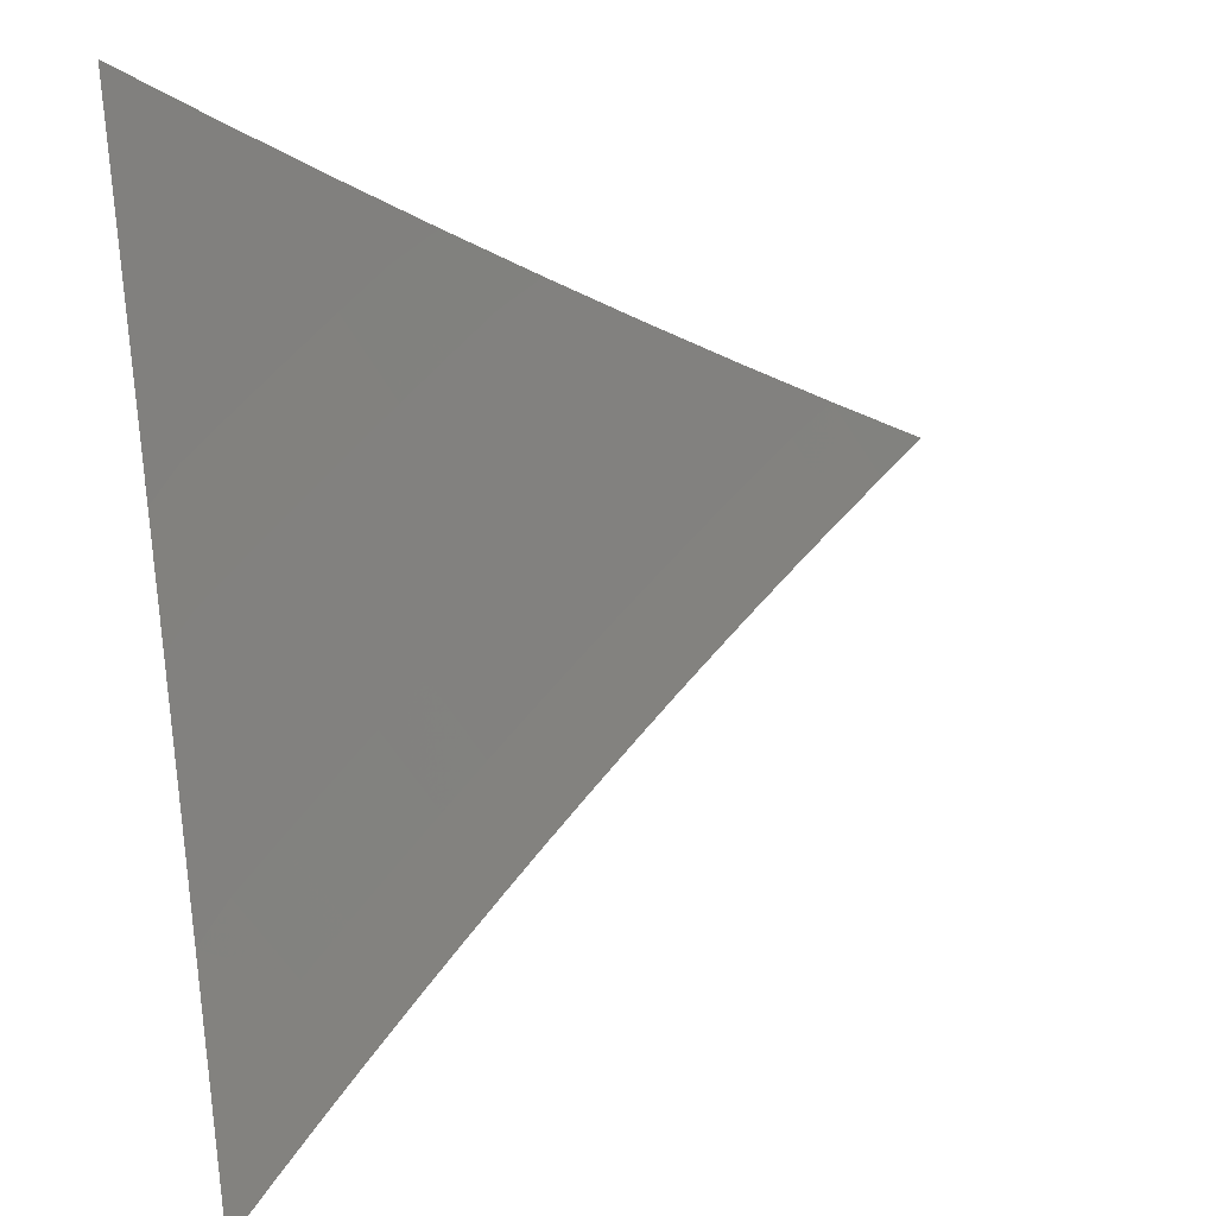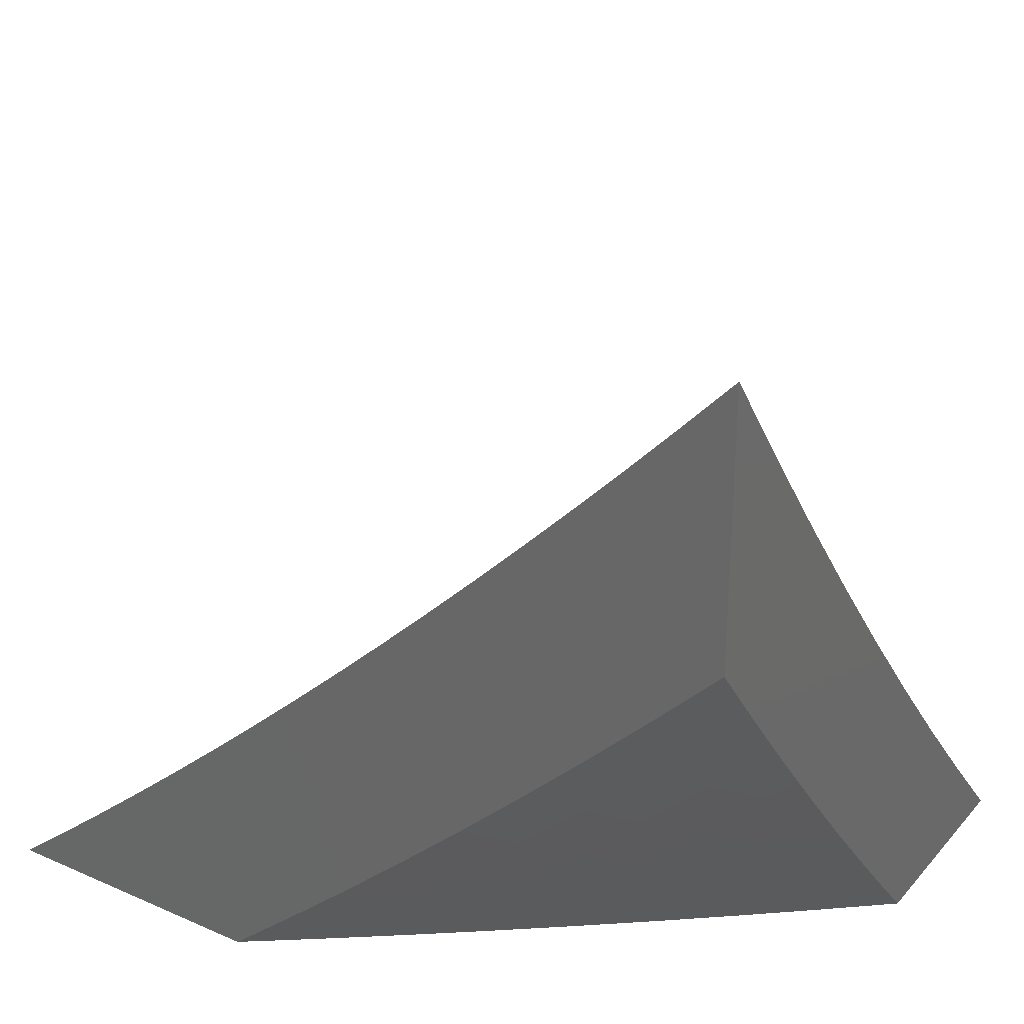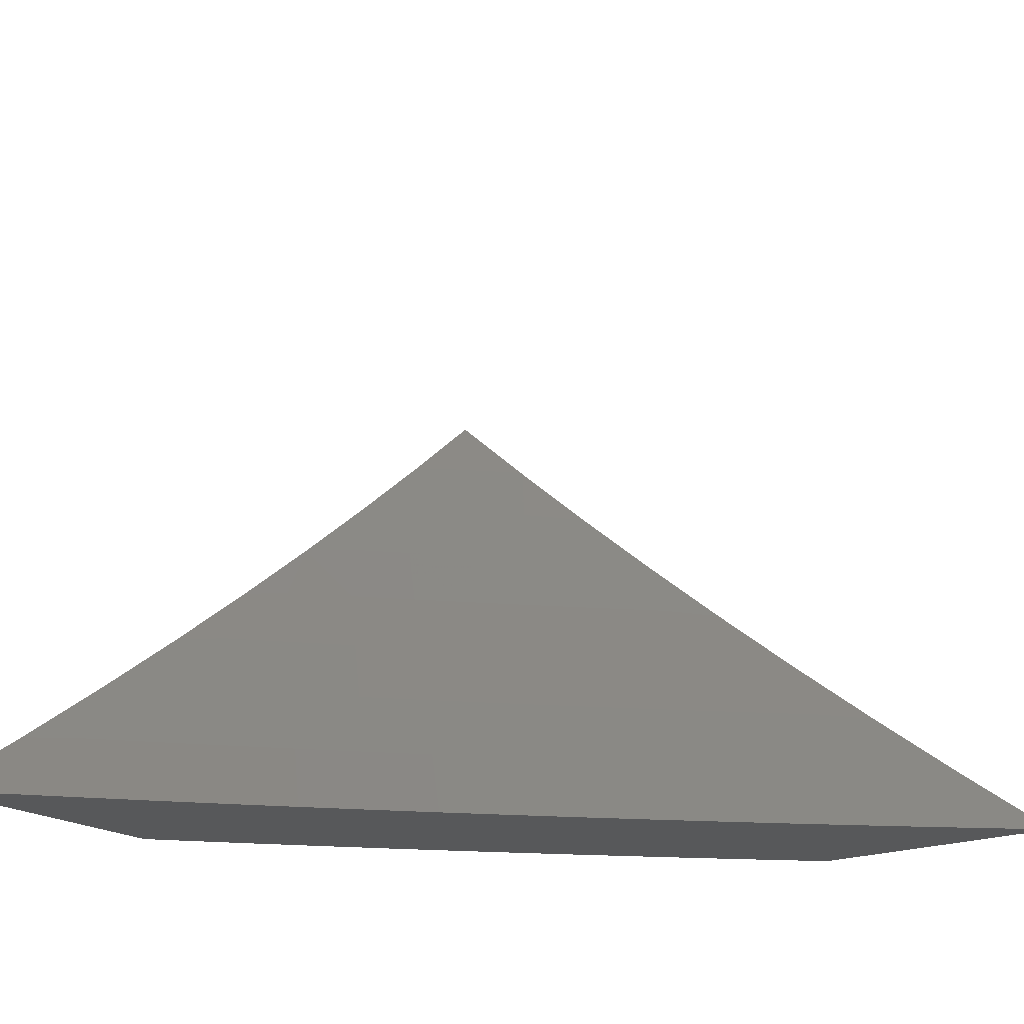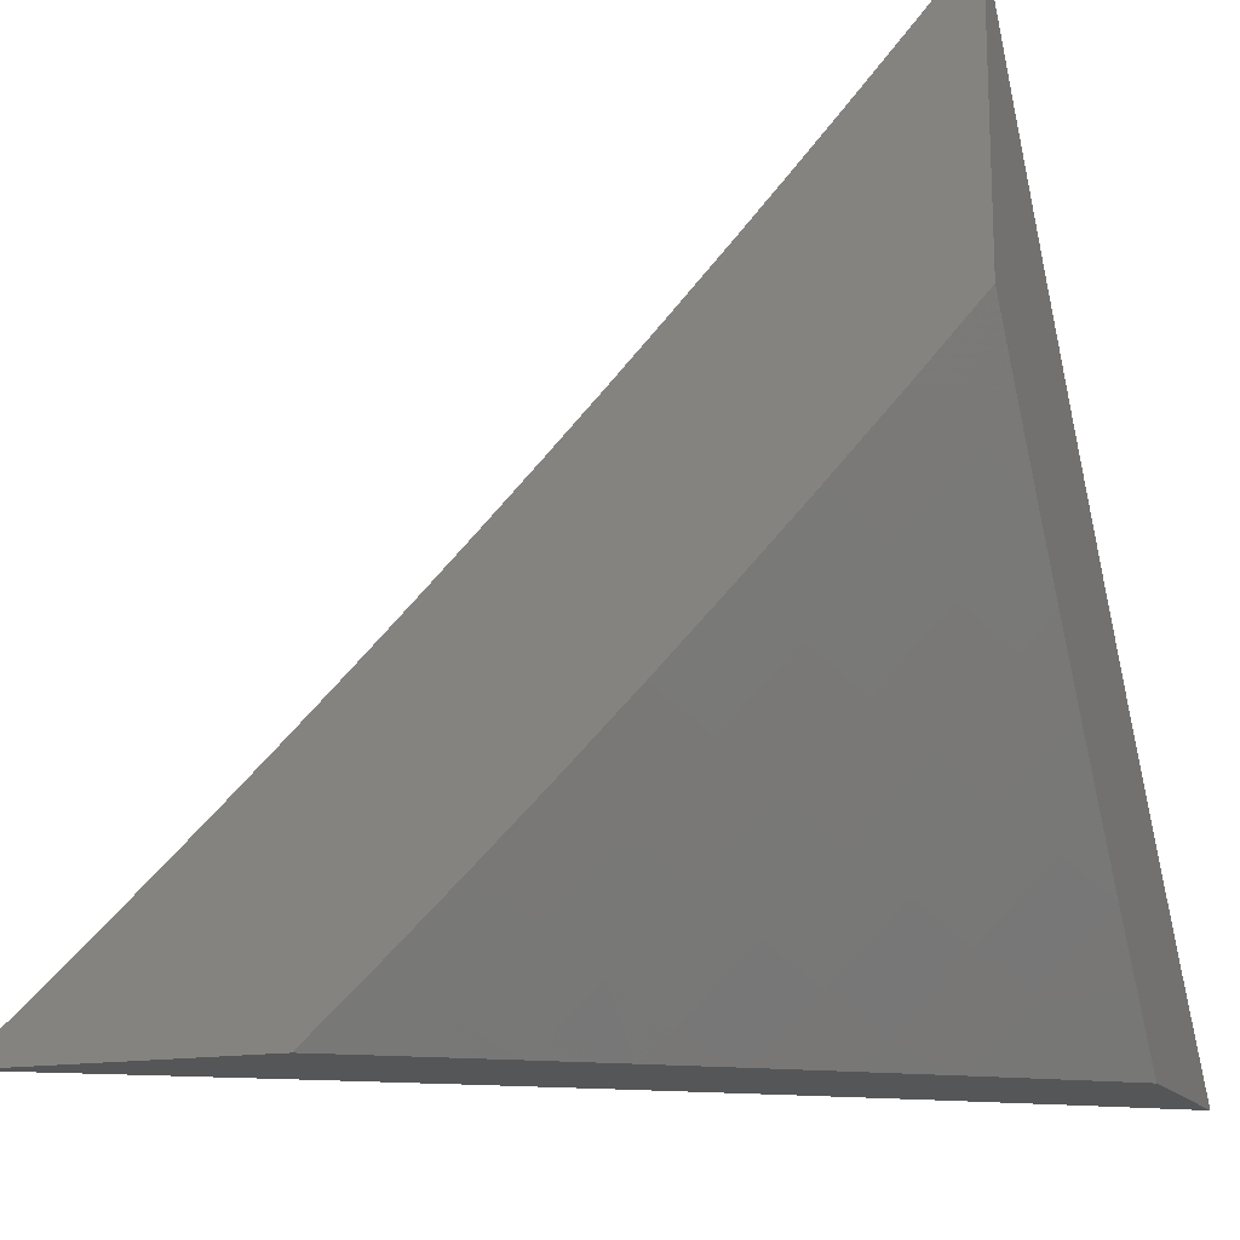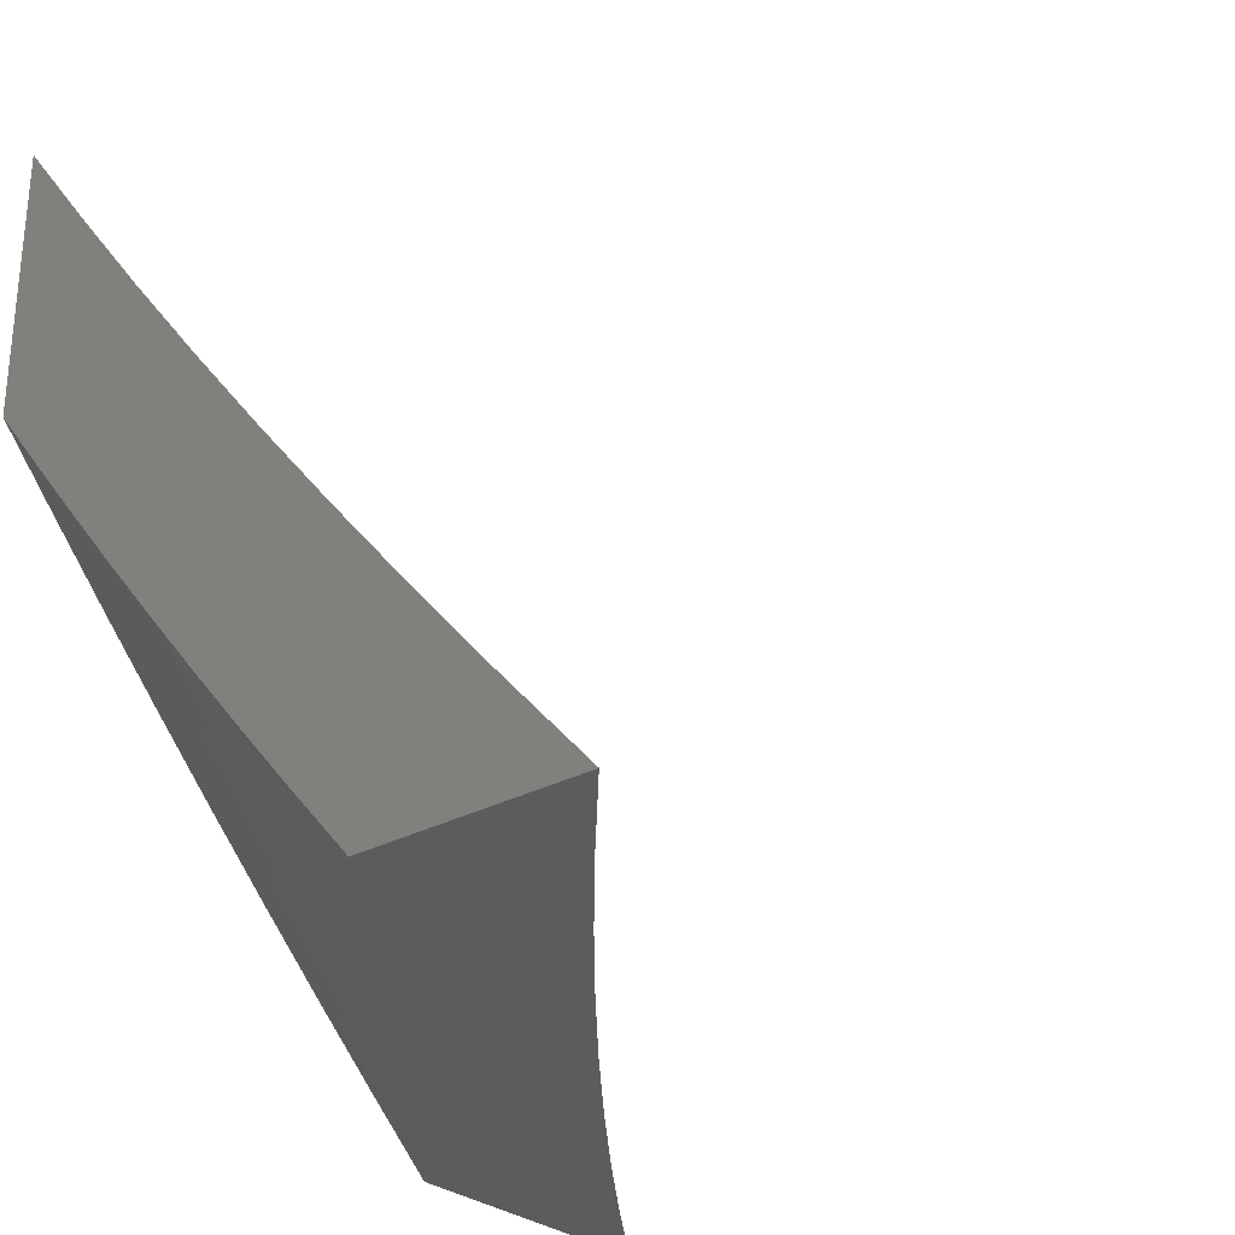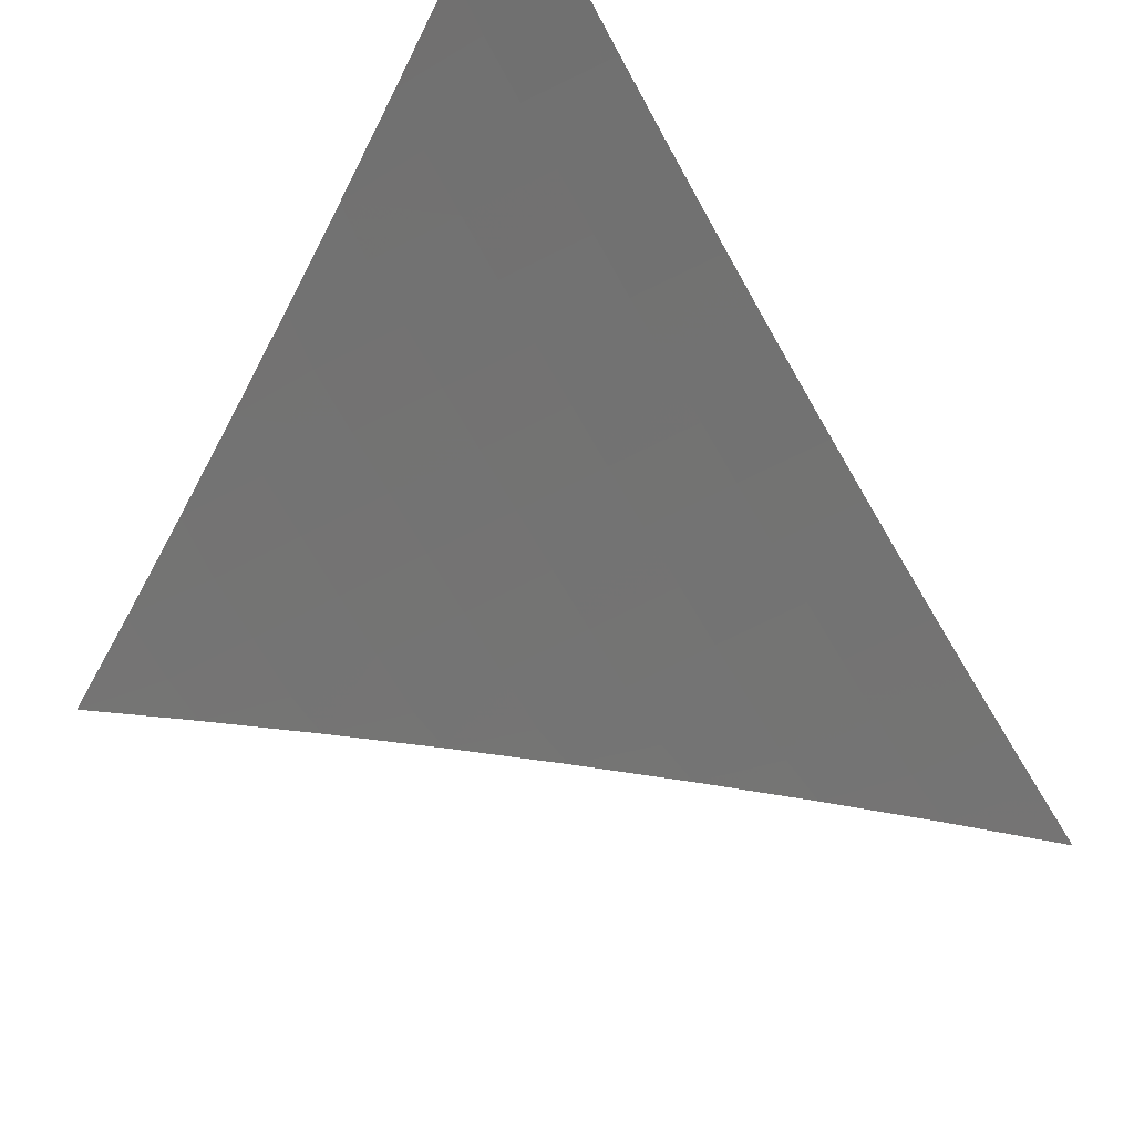
<metadata>
{"format":"stl","ext":"stl","renderer":"f3d","projection":"perspective","resolution":1024,"background":"white","views":[{"elev":53.7,"azim":82.5,"up":"+Z"},{"elev":29.5,"azim":-147.2,"up":"+Y"},{"elev":-19.8,"azim":127.4,"up":"+Z"},{"elev":-15.3,"azim":-158.2,"up":"+Y"},{"elev":-28.7,"azim":-51.0,"up":"+Y"},{"elev":56.5,"azim":46.6,"up":"+Y"}]}
</metadata>
<code>
# stl→obj: 131 verts, 258 faces
v -6 -5.486 -8
v -5.935 -5.553 -8
v -6 -5.552 -7.949
v -5.969 -5.585 -7.948
v -6 -5.618 -7.898
v -5.903 -5.652 -7.948
v -5.937 -5.683 -7.896
v -5.87 -5.75 -7.896
v -5.903 -5.782 -7.844
v -5.835 -5.847 -7.844
v -5.867 -5.88 -7.792
v -5.798 -5.945 -7.792
v -5.829 -5.977 -7.739
v -5.802 -6 -7.741
v -5.868 -6 -7.688
v -5.87 -5.619 -8
v -5.837 -5.717 -7.948
v -5.804 -5.685 -8
v -5.77 -5.782 -7.948
v -5.737 -5.749 -8
v -5.702 -5.846 -7.948
v -5.669 -5.813 -8
v -5.633 -5.91 -7.948
v -5.601 -5.876 -8
v -5.563 -5.972 -7.948
v -5.532 -5.939 -8
v -5.531 -6 -7.95
v -5.462 -6 -8
v -5.599 -6 -7.898
v -5.665 -5.943 -7.896
v -5.667 -6 -7.847
v -5.696 -5.976 -7.844
v -5.735 -6 -7.794
v -5.766 -5.912 -7.844
v -5.934 -6 -7.634
v -5.931 -5.943 -7.686
v -5.899 -5.912 -7.739
v -5.962 -5.975 -7.633
v -6 -6 -7.579
v -6 -5.937 -7.634
v -6 -5.874 -7.688
v -5.968 -5.845 -7.739
v -6 -5.811 -7.741
v -5.935 -5.814 -7.792
v -6 -5.747 -7.794
v -5.97 -5.715 -7.844
v -6 -5.682 -7.846
v -5.802 -5.815 -7.896
v -5.734 -5.879 -7.896
v -5.179 -6 -8
v -5.233 -5.955 -8
v -5.285 -6 -7.926
v -5.288 -5.909 -8
v -5.335 -5.961 -7.923
v -5.341 -5.862 -8
v -5.389 -5.915 -7.923
v -5.395 -5.816 -8
v -5.443 -5.867 -7.923
v -5.447 -5.768 -8
v -5.496 -5.82 -7.923
v -5.5 -5.721 -8
v -5.549 -5.771 -7.923
v -5.552 -5.672 -8
v -5.601 -5.723 -7.923
v -5.603 -5.624 -8
v -5.653 -5.674 -7.923
v -5.655 -5.574 -8
v -5.705 -5.624 -7.923
v -5.705 -5.525 -8
v -5.756 -5.574 -7.923
v -5.755 -5.475 -8
v -5.807 -5.524 -7.923
v -5.805 -5.424 -8
v -5.857 -5.473 -7.923
v -5.855 -5.373 -8
v -5.907 -5.421 -7.923
v -5.904 -5.322 -8
v -5.956 -5.369 -7.923
v -6 -5.319 -7.925
v -6 -5.42 -7.849
v -5.952 -5.27 -8
v -6 -5.218 -8
v -6 -5.519 -7.772
v -5.959 -5.469 -7.845
v -6 -5.618 -7.693
v -5.959 -5.568 -7.767
v -5.908 -5.52 -7.845
v -6 -5.715 -7.613
v -5.958 -5.667 -7.687
v -5.908 -5.62 -7.767
v -6 -5.811 -7.531
v -5.955 -5.766 -7.608
v -5.906 -5.719 -7.687
v -6 -5.906 -7.449
v -5.95 -5.865 -7.527
v -5.902 -5.818 -7.608
v -5.997 -5.912 -7.446
v -6 -6 -7.365
v -5.943 -5.964 -7.446
v -5.901 -6 -7.449
v -5.896 -5.917 -7.527
v -5.842 -5.968 -7.527
v -5.848 -5.869 -7.608
v -5.795 -5.92 -7.608
v -5.8 -5.821 -7.687
v -5.747 -5.871 -7.687
v -5.752 -5.772 -7.767
v -5.699 -5.822 -7.767
v -5.703 -5.723 -7.845
v -5.65 -5.773 -7.845
v -5.801 -6 -7.532
v -5.74 -5.97 -7.608
v -5.7 -6 -7.614
v -5.693 -5.921 -7.687
v -5.639 -5.971 -7.687
v -5.646 -5.872 -7.767
v -5.592 -5.921 -7.767
v -5.597 -5.822 -7.845
v -5.544 -5.871 -7.845
v -5.598 -6 -7.694
v -5.537 -5.97 -7.767
v -5.495 -6 -7.772
v -5.49 -5.919 -7.845
v -5.436 -5.966 -7.845
v -5.391 -6 -7.85
v -5.755 -5.673 -7.845
v -5.804 -5.722 -7.767
v -5.807 -5.623 -7.845
v -5.853 -5.77 -7.687
v -5.856 -5.671 -7.767
v -5.858 -5.572 -7.845
f 1 2 3
f 3 2 4
f 3 4 5
f 5 4 6
f 5 6 7
f 7 6 8
f 7 8 9
f 9 8 10
f 9 10 11
f 11 10 12
f 11 12 13
f 13 12 14
f 13 14 15
f 4 2 6
f 6 2 16
f 6 16 17
f 17 16 18
f 17 18 19
f 19 18 20
f 19 20 21
f 21 20 22
f 21 22 23
f 23 22 24
f 23 24 25
f 25 24 26
f 25 26 27
f 27 26 28
f 27 29 25
f 25 29 23
f 23 29 30
f 30 29 31
f 30 31 32
f 32 31 33
f 32 33 34
f 34 33 12
f 34 12 10
f 33 14 12
f 35 36 15
f 15 36 37
f 15 37 13
f 13 37 11
f 36 35 38
f 38 35 39
f 38 39 40
f 38 40 36
f 36 40 41
f 36 41 42
f 42 41 43
f 42 43 44
f 44 43 45
f 44 45 9
f 9 45 46
f 9 46 7
f 7 46 47
f 7 47 5
f 45 47 46
f 37 36 42
f 8 6 17
f 8 17 48
f 48 17 19
f 48 19 49
f 49 19 21
f 49 21 30
f 30 21 23
f 37 42 44
f 37 44 11
f 11 44 9
f 34 10 48
f 48 10 8
f 34 48 49
f 32 34 49
f 32 49 30
f 50 51 52
f 52 51 53
f 52 53 54
f 54 53 55
f 54 55 56
f 56 55 57
f 56 57 58
f 58 57 59
f 58 59 60
f 60 59 61
f 60 61 62
f 62 61 63
f 62 63 64
f 64 63 65
f 64 65 66
f 66 65 67
f 66 67 68
f 68 67 69
f 68 69 70
f 70 69 71
f 70 71 72
f 72 71 73
f 72 73 74
f 74 73 75
f 74 75 76
f 76 75 77
f 76 77 78
f 78 77 79
f 78 79 80
f 77 81 79
f 79 81 82
f 83 84 80
f 80 84 76
f 80 76 78
f 85 86 83
f 83 86 87
f 83 87 84
f 84 87 76
f 88 89 85
f 85 89 90
f 85 90 86
f 86 90 87
f 91 92 88
f 88 92 93
f 88 93 89
f 89 93 90
f 94 95 91
f 91 95 96
f 91 96 92
f 92 96 93
f 95 94 97
f 97 94 98
f 97 98 99
f 99 98 100
f 99 100 101
f 101 100 102
f 101 102 103
f 103 102 104
f 103 104 105
f 105 104 106
f 105 106 107
f 107 106 108
f 107 108 109
f 109 108 110
f 109 110 66
f 66 110 64
f 100 111 102
f 102 111 104
f 104 111 112
f 112 111 113
f 112 113 114
f 114 113 115
f 114 115 116
f 116 115 117
f 116 117 118
f 118 117 119
f 118 119 62
f 62 119 60
f 113 120 115
f 115 120 117
f 117 120 121
f 121 120 122
f 121 122 123
f 123 122 124
f 123 124 58
f 58 124 56
f 122 125 124
f 124 125 56
f 56 125 54
f 54 125 52
f 109 66 68
f 118 62 64
f 123 58 60
f 60 119 123
f 123 119 121
f 119 117 121
f 64 110 118
f 118 110 116
f 110 108 116
f 116 108 114
f 108 106 114
f 114 106 112
f 106 104 112
f 107 109 126
f 126 109 68
f 126 68 70
f 105 107 127
f 127 107 126
f 127 126 128
f 128 126 70
f 128 70 72
f 103 105 129
f 129 105 127
f 129 127 130
f 130 127 128
f 130 128 131
f 131 128 72
f 131 72 74
f 101 103 96
f 96 103 129
f 96 129 93
f 93 129 130
f 93 130 90
f 90 130 131
f 90 131 87
f 87 131 74
f 87 74 76
f 96 95 101
f 101 95 99
f 95 97 99
f 35 111 39
f 39 111 100
f 39 100 98
f 35 15 111
f 111 15 113
f 113 15 14
f 113 14 120
f 120 14 33
f 120 33 31
f 120 31 122
f 122 31 29
f 122 29 125
f 125 29 27
f 125 27 28
f 50 52 28
f 28 52 125
f 26 57 28
f 28 57 55
f 28 55 53
f 57 26 59
f 59 26 24
f 59 24 61
f 61 24 22
f 61 22 63
f 63 22 20
f 63 20 65
f 65 20 67
f 67 20 18
f 67 18 69
f 69 18 16
f 69 16 71
f 71 16 2
f 71 2 73
f 73 2 75
f 75 2 1
f 75 1 77
f 77 1 81
f 81 1 82
f 53 51 28
f 28 51 50
f 3 80 1
f 1 80 79
f 1 79 82
f 3 5 80
f 80 5 83
f 83 5 47
f 83 47 85
f 85 47 45
f 85 45 43
f 85 43 88
f 88 43 41
f 88 41 91
f 91 41 40
f 91 40 39
f 98 94 39
f 39 94 91

</code>
